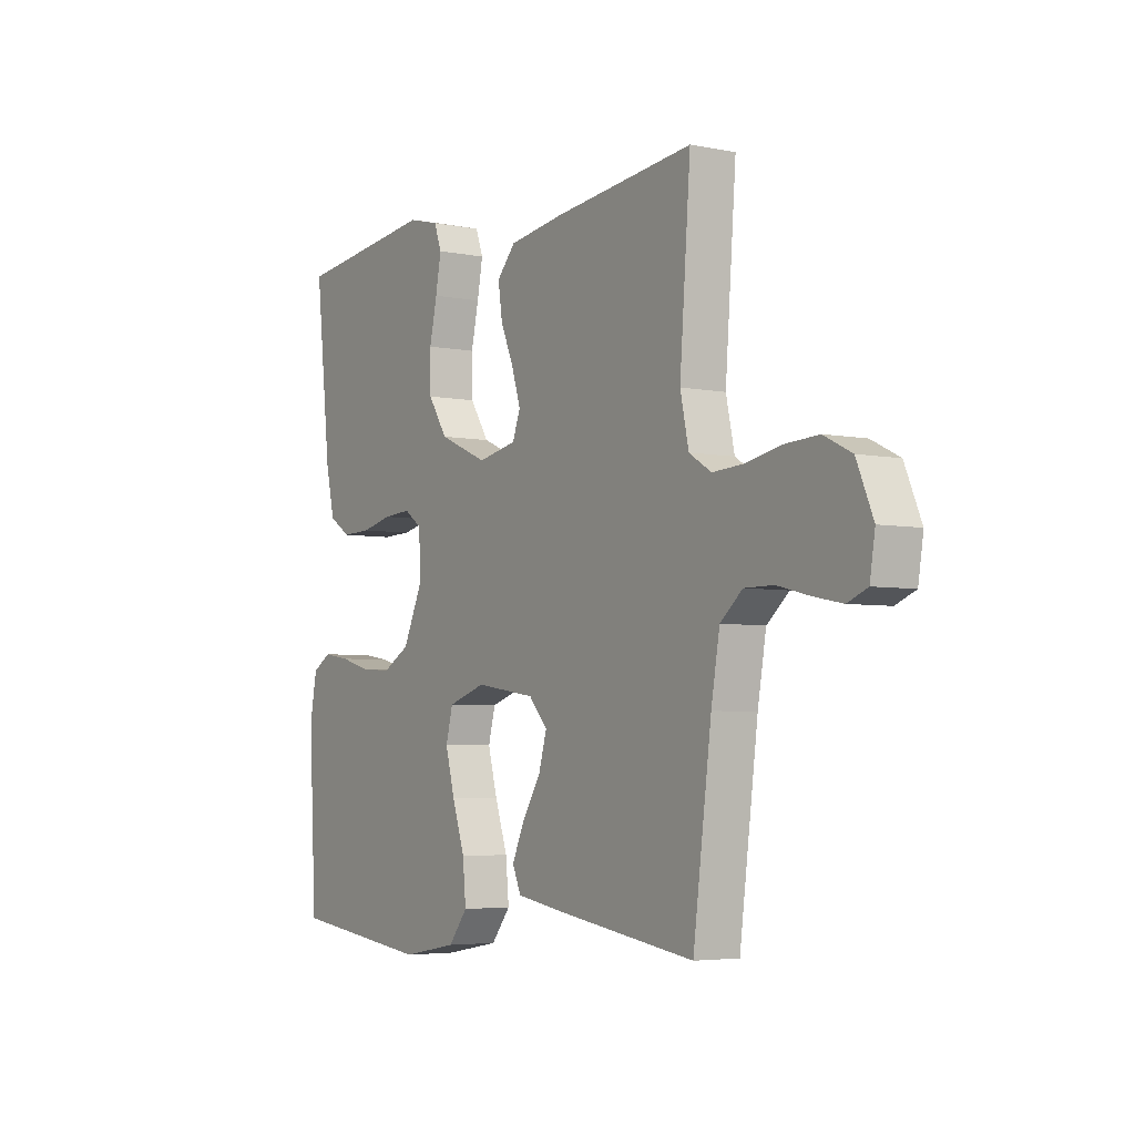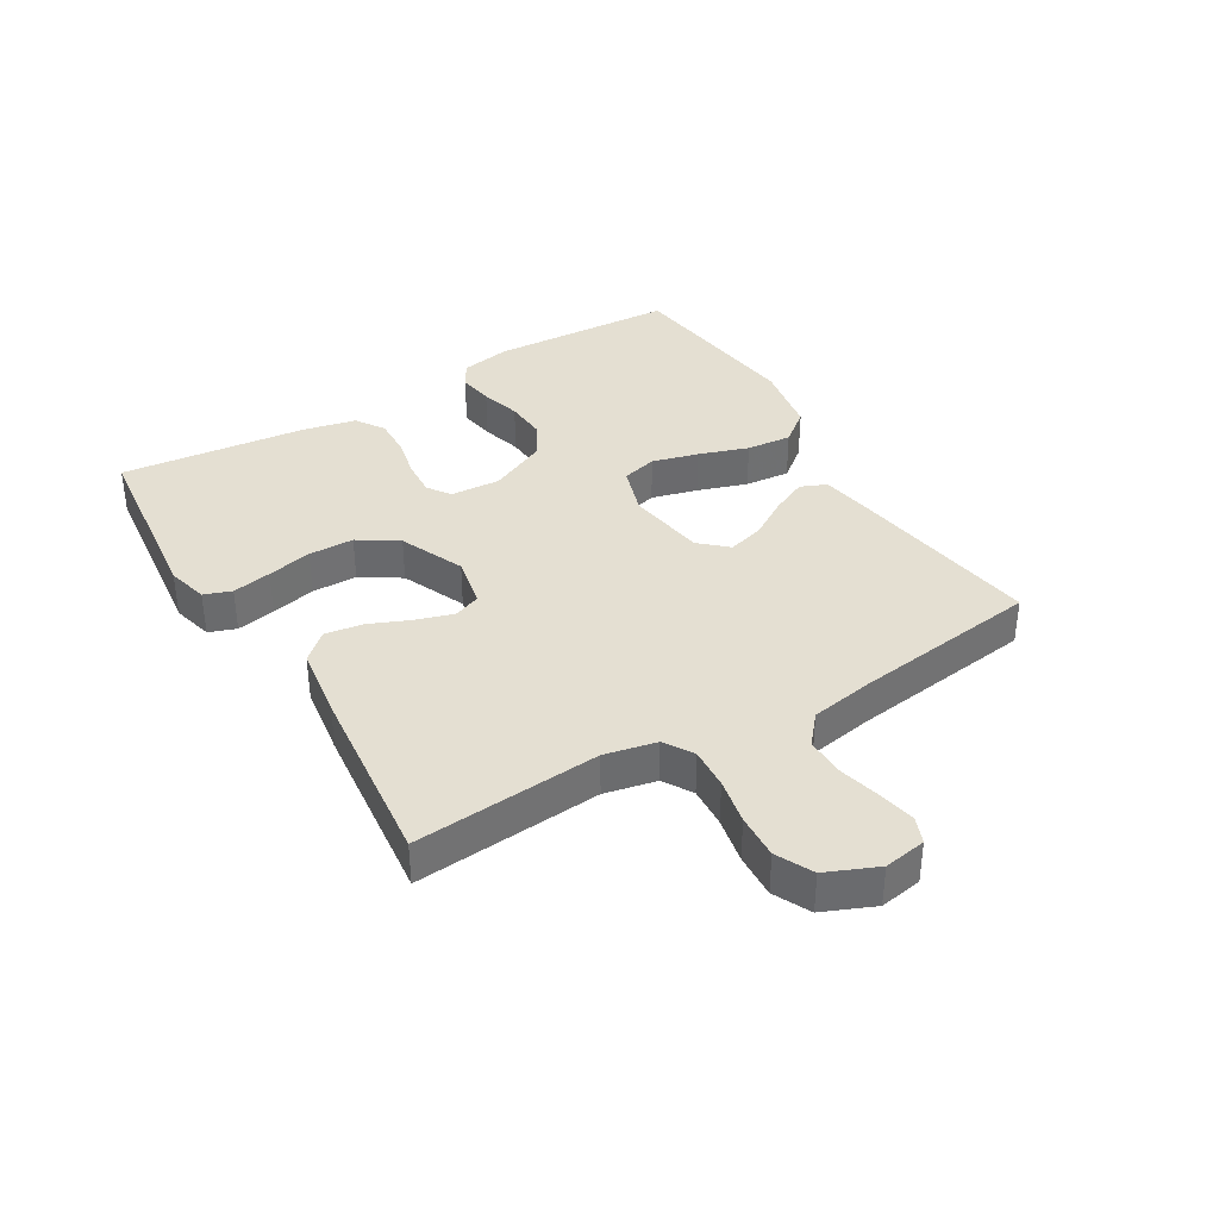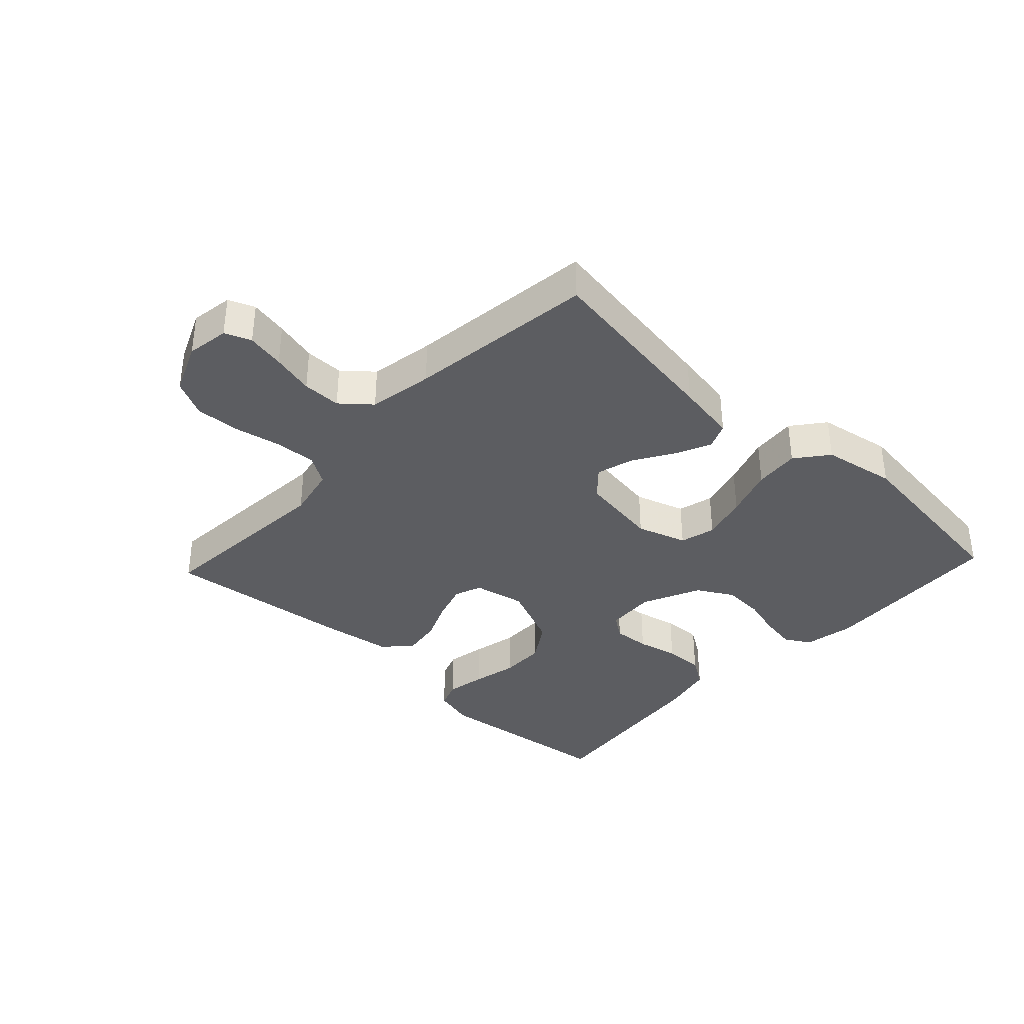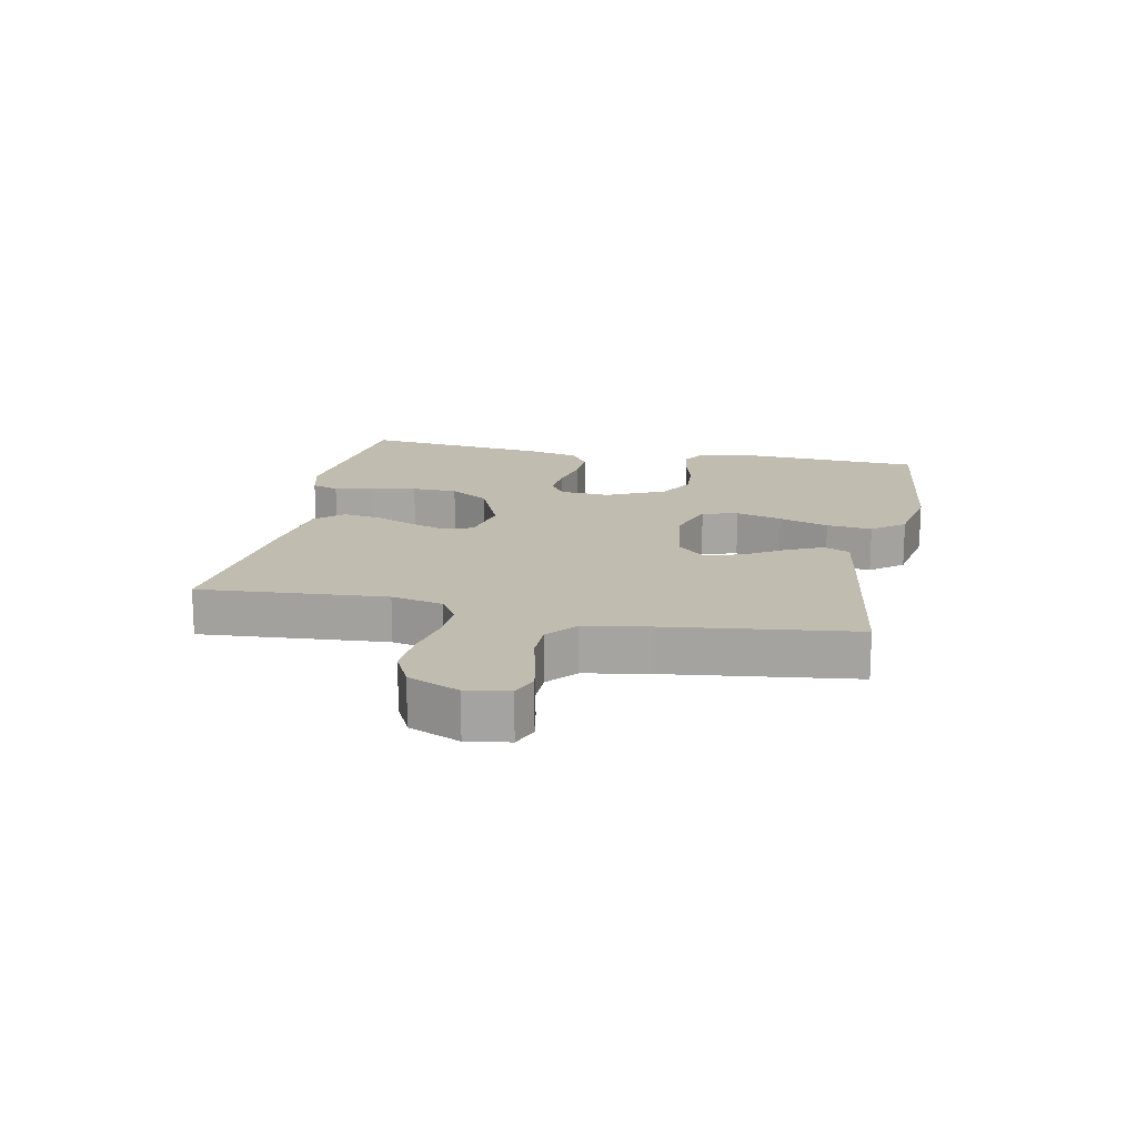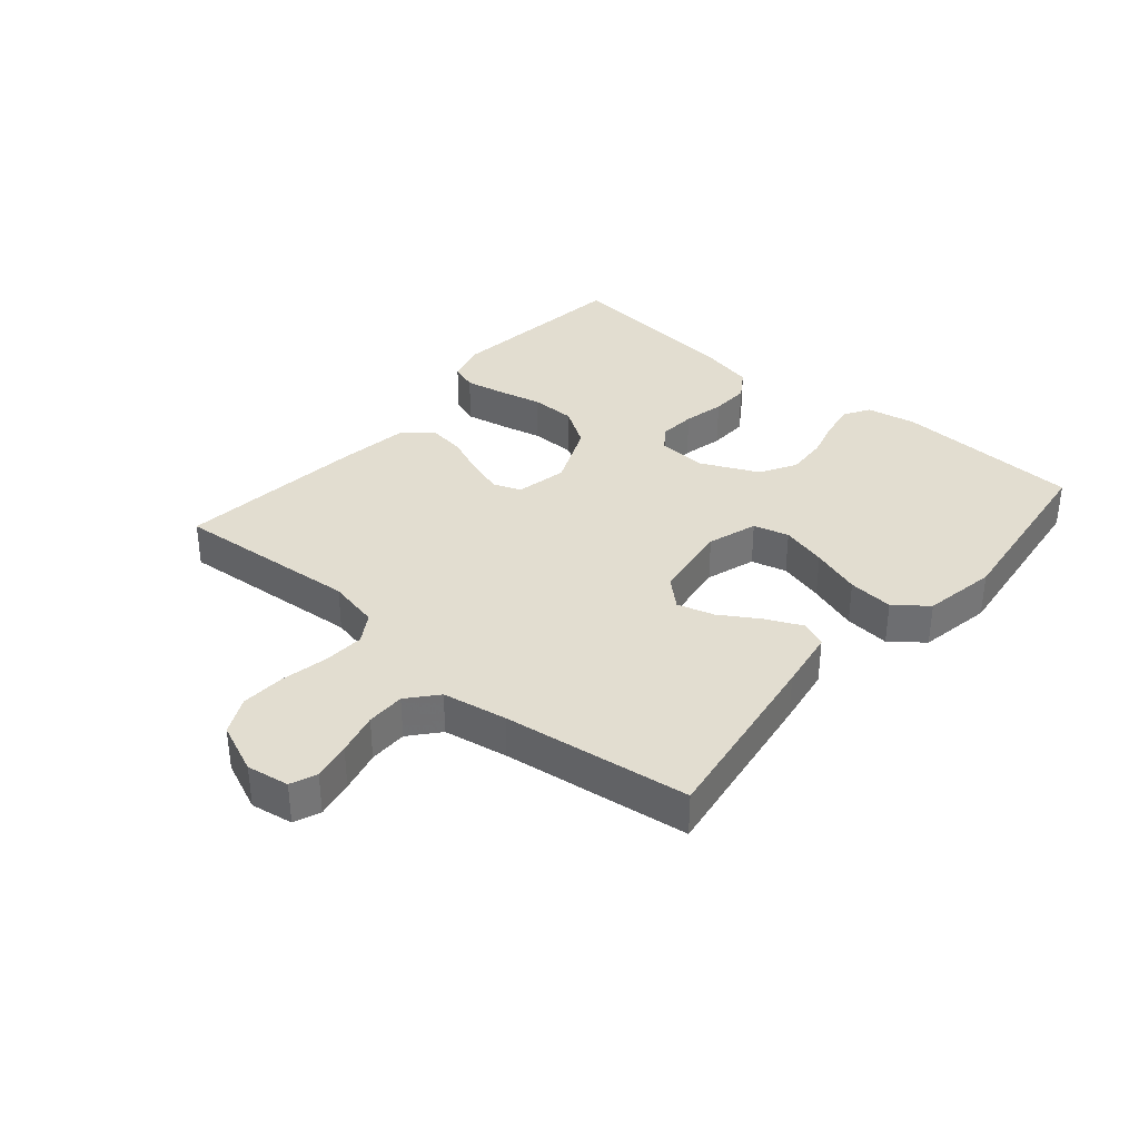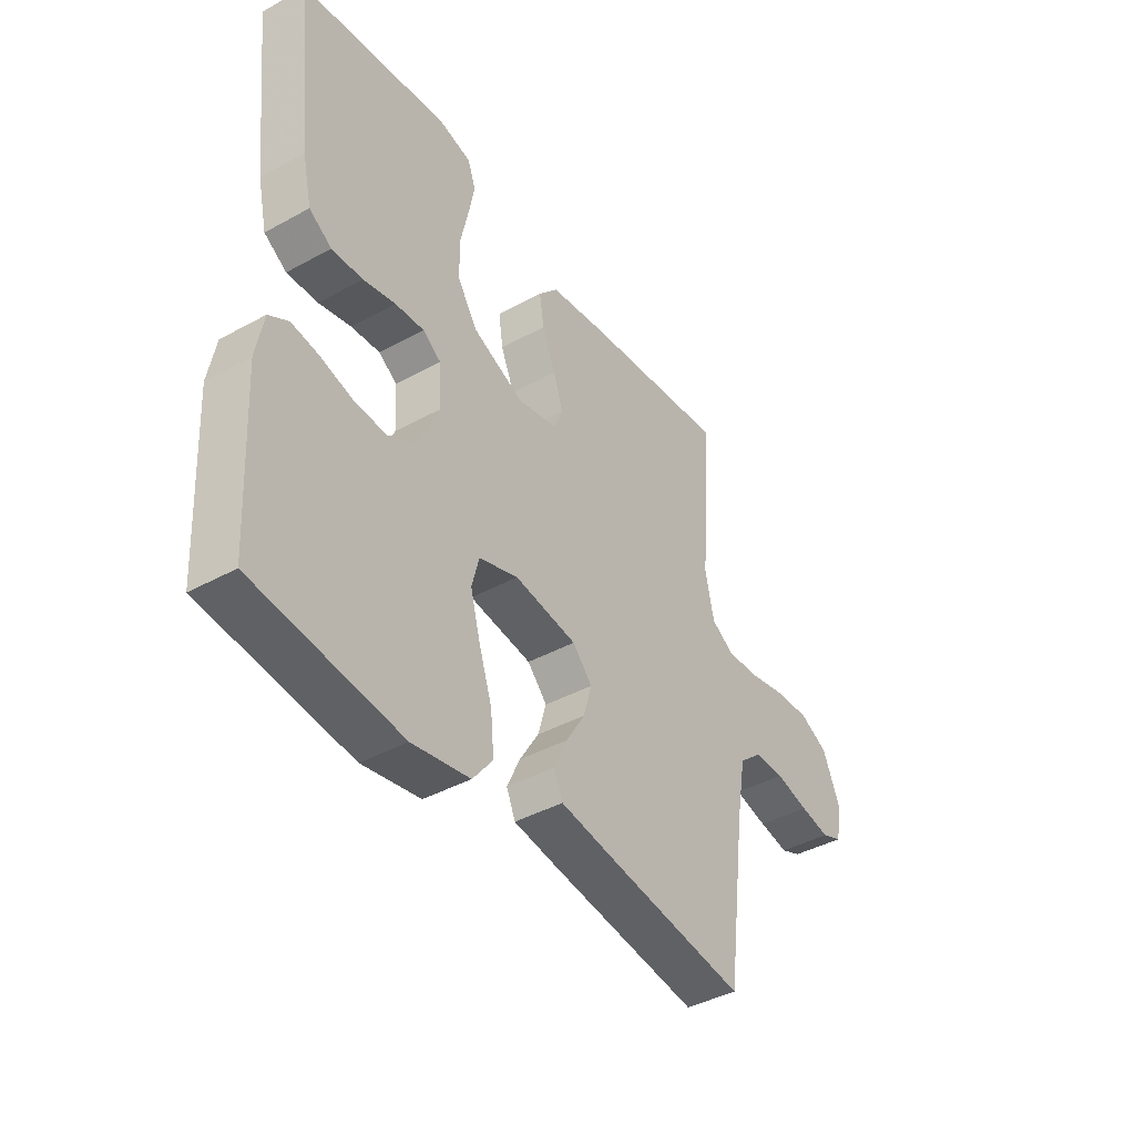
<metadata>
{"format":"obj","ext":"obj","renderer":"f3d","projection":"perspective","resolution":1024,"background":"white","views":[{"elev":-4.5,"azim":57.2,"up":"+Z"},{"elev":37.1,"azim":59.0,"up":"+Y"},{"elev":-36.7,"azim":136.9,"up":"+Y"},{"elev":16.5,"azim":101.6,"up":"+Y"},{"elev":35.4,"azim":130.4,"up":"+Y"},{"elev":-41.0,"azim":-56.2,"up":"+Z"}]}
</metadata>
<code>
v -0.5 0.07 0.5
v -0.2 0.07 0.535
v -0.134 0.07 0.518
v -0.118 0.07 0.474
v -0.13 0.07 0.411
v -0.146 0.07 0.339
v -0.145 0.07 0.266
v -0.104 0.07 0.203
v 0 0.07 0.158
v 0.083 0.07 0.175
v 0.1 0.07 0.219
v 0.081 0.07 0.279
v 0.053 0.07 0.345
v 0.044 0.07 0.406
v 0.084 0.07 0.45
v 0.2 0.07 0.467
v 0.5 0.07 0.5
v 0.477 0.07 0.2
v 0.495 0.07 0.117
v 0.542 0.07 0.088
v 0.608 0.07 0.092
v 0.682 0.07 0.107
v 0.754 0.07 0.111
v 0.813 0.07 0.082
v 0.848 0.07 0
v 0.837 0.07 -0.068
v 0.795 0.07 -0.085
v 0.734 0.07 -0.073
v 0.666 0.07 -0.056
v 0.604 0.07 -0.056
v 0.557 0.07 -0.096
v 0.539 0.07 -0.2
v 0.5 0.07 -0.5
v 0.2 0.07 -0.455
v 0.103 0.07 -0.439
v 0.085 0.07 -0.397
v 0.112 0.07 -0.339
v 0.151 0.07 -0.276
v 0.168 0.07 -0.217
v 0.128 0.07 -0.173
v 0 0.07 -0.154
v -0.08 0.07 -0.18
v -0.095 0.07 -0.237
v -0.075 0.07 -0.311
v -0.048 0.07 -0.391
v -0.041 0.07 -0.464
v -0.082 0.07 -0.516
v -0.2 0.07 -0.537
v -0.5 0.07 -0.5
v -0.516 0.07 -0.2
v -0.501 0.07 -0.119
v -0.461 0.07 -0.095
v -0.404 0.07 -0.104
v -0.339 0.07 -0.122
v -0.273 0.07 -0.126
v -0.215 0.07 -0.093
v -0.172 0.07 0
v -0.177 0.07 0.08
v -0.214 0.07 0.106
v -0.273 0.07 0.102
v -0.339 0.07 0.087
v -0.402 0.07 0.085
v -0.448 0.07 0.115
v -0.467 0.07 0.2
v -0.5 0 0.5
v -0.2 0 0.535
v -0.134 0 0.518
v -0.118 0 0.474
v -0.13 0 0.411
v -0.146 0 0.339
v -0.145 0 0.266
v -0.104 0 0.203
v 0 0 0.158
v 0.083 0 0.175
v 0.1 0 0.219
v 0.081 0 0.279
v 0.053 0 0.345
v 0.044 0 0.406
v 0.084 0 0.45
v 0.2 0 0.467
v 0.5 0 0.5
v 0.477 0 0.2
v 0.495 0 0.117
v 0.542 0 0.088
v 0.608 0 0.092
v 0.682 0 0.107
v 0.754 0 0.111
v 0.813 0 0.082
v 0.848 0 0
v 0.837 0 -0.068
v 0.795 0 -0.085
v 0.734 0 -0.073
v 0.666 0 -0.056
v 0.604 0 -0.056
v 0.557 0 -0.096
v 0.539 0 -0.2
v 0.5 0 -0.5
v 0.2 0 -0.455
v 0.103 0 -0.439
v 0.085 0 -0.397
v 0.112 0 -0.339
v 0.151 0 -0.276
v 0.168 0 -0.217
v 0.128 0 -0.173
v 0 0 -0.154
v -0.08 0 -0.18
v -0.095 0 -0.237
v -0.075 0 -0.311
v -0.048 0 -0.391
v -0.041 0 -0.464
v -0.082 0 -0.516
v -0.2 0 -0.537
v -0.5 0 -0.5
v -0.516 0 -0.2
v -0.501 0 -0.119
v -0.461 0 -0.095
v -0.404 0 -0.104
v -0.339 0 -0.122
v -0.273 0 -0.126
v -0.215 0 -0.093
v -0.172 0 0
v -0.177 0 0.08
v -0.214 0 0.106
v -0.273 0 0.102
v -0.339 0 0.087
v -0.402 0 0.085
v -0.448 0 0.115
v -0.467 0 0.2
f 60 61 62 63
f 59 60 63 64
f 51 52 53 54
f 51 54 55
f 50 51 55
f 49 50 55
f 48 49 55 56
f 44 45 46 47
f 43 44 47 48
f 42 43 48 56
f 35 36 37 38
f 33 34 35 38
f 32 33 38 39
f 31 32 39 40
f 26 27 28 29
f 24 25 26 29
f 24 29 30
f 21 22 23 24
f 20 21 24 30
f 19 20 30 31
f 15 16 17 18
f 15 18 19
f 12 13 14 15
f 11 12 15 19
f 10 11 19 31
f 3 4 5 6
f 1 2 3 6
f 59 64 1 6
f 58 59 6 7
f 57 58 7 8
f 41 42 56 57
f 41 57 8 9
f 31 40 41
f 9 10 31 41
f 127 126 125 124
f 128 127 124 123
f 118 117 116 115
f 119 118 115
f 119 115 114
f 119 114 113
f 120 119 113 112
f 111 110 109 108
f 112 111 108 107
f 120 112 107 106
f 102 101 100 99
f 102 99 98 97
f 103 102 97 96
f 104 103 96 95
f 93 92 91 90
f 93 90 89 88
f 94 93 88
f 88 87 86 85
f 94 88 85 84
f 95 94 84 83
f 82 81 80 79
f 83 82 79
f 79 78 77 76
f 83 79 76 75
f 95 83 75 74
f 70 69 68 67
f 70 67 66 65
f 70 65 128 123
f 71 70 123 122
f 72 71 122 121
f 121 120 106 105
f 73 72 121 105
f 105 104 95
f 105 95 74 73
f 1 65 66 2
f 2 66 67 3
f 3 67 68 4
f 4 68 69 5
f 5 69 70 6
f 6 70 71 7
f 7 71 72 8
f 8 72 73 9
f 9 73 74 10
f 10 74 75 11
f 11 75 76 12
f 12 76 77 13
f 13 77 78 14
f 14 78 79 15
f 15 79 80 16
f 16 80 81 17
f 17 81 82 18
f 18 82 83 19
f 19 83 84 20
f 20 84 85 21
f 21 85 86 22
f 22 86 87 23
f 23 87 88 24
f 24 88 89 25
f 25 89 90 26
f 26 90 91 27
f 27 91 92 28
f 28 92 93 29
f 29 93 94 30
f 30 94 95 31
f 31 95 96 32
f 32 96 97 33
f 33 97 98 34
f 34 98 99 35
f 35 99 100 36
f 36 100 101 37
f 37 101 102 38
f 38 102 103 39
f 39 103 104 40
f 40 104 105 41
f 41 105 106 42
f 42 106 107 43
f 43 107 108 44
f 44 108 109 45
f 45 109 110 46
f 46 110 111 47
f 47 111 112 48
f 48 112 113 49
f 49 113 114 50
f 50 114 115 51
f 51 115 116 52
f 52 116 117 53
f 53 117 118 54
f 54 118 119 55
f 55 119 120 56
f 56 120 121 57
f 57 121 122 58
f 58 122 123 59
f 59 123 124 60
f 60 124 125 61
f 61 125 126 62
f 62 126 127 63
f 63 127 128 64
f 64 128 65 1

</code>
